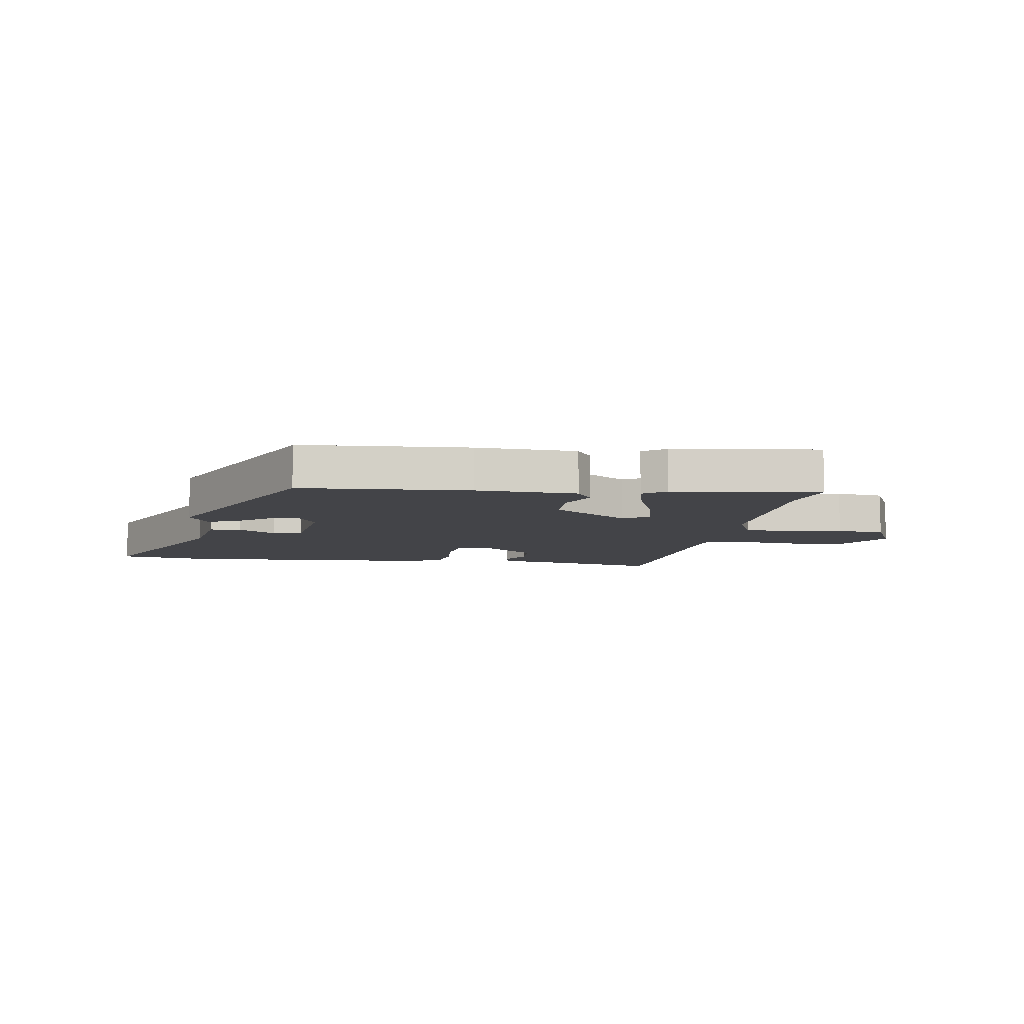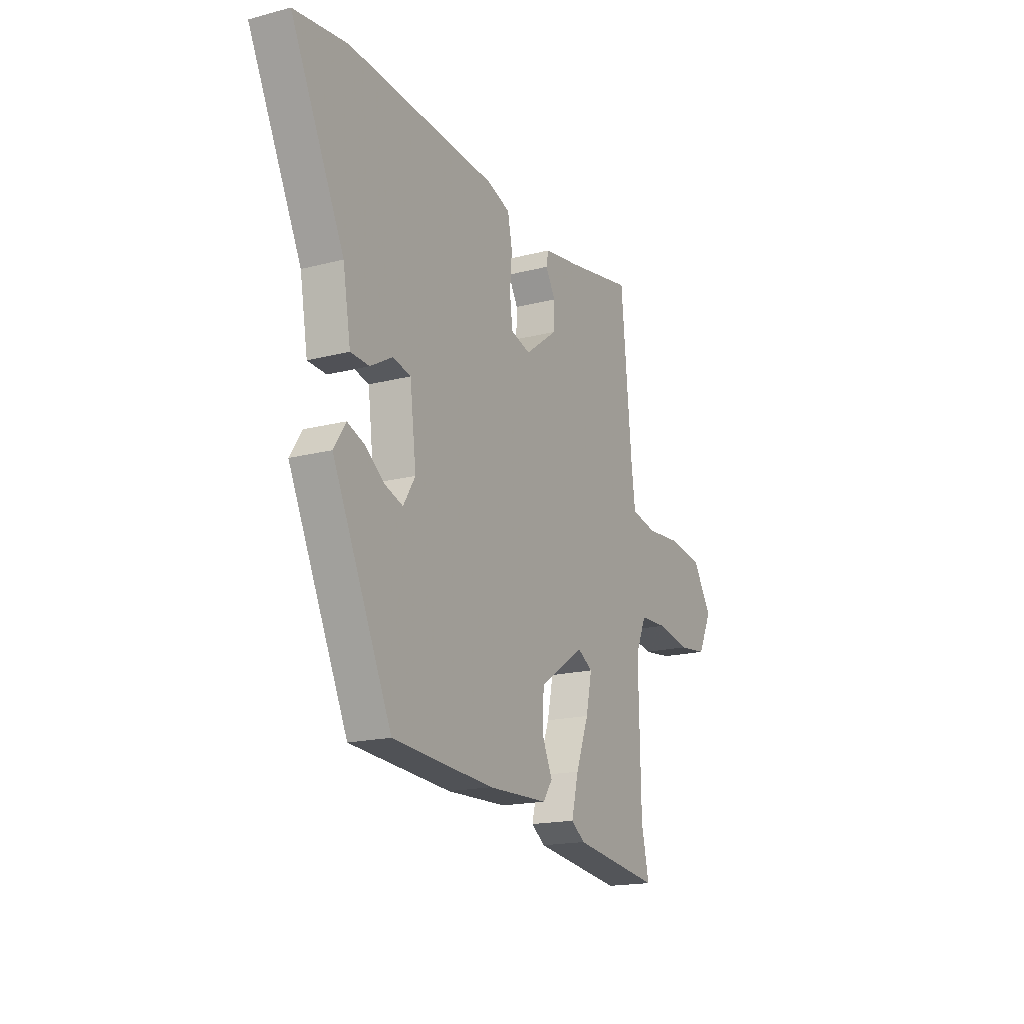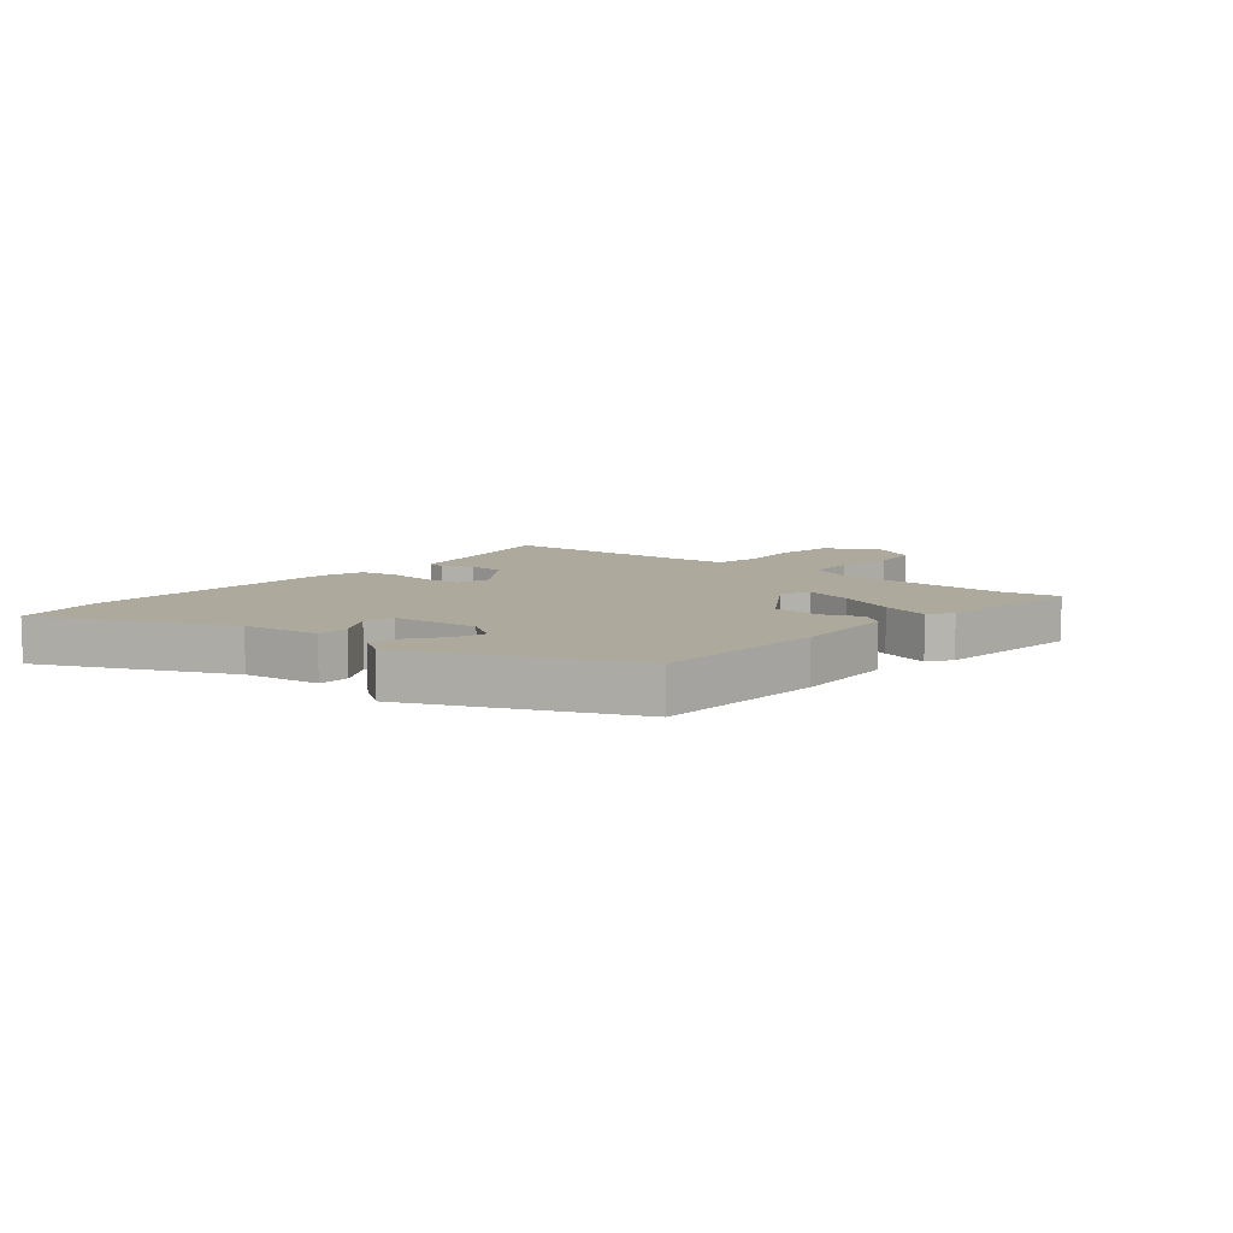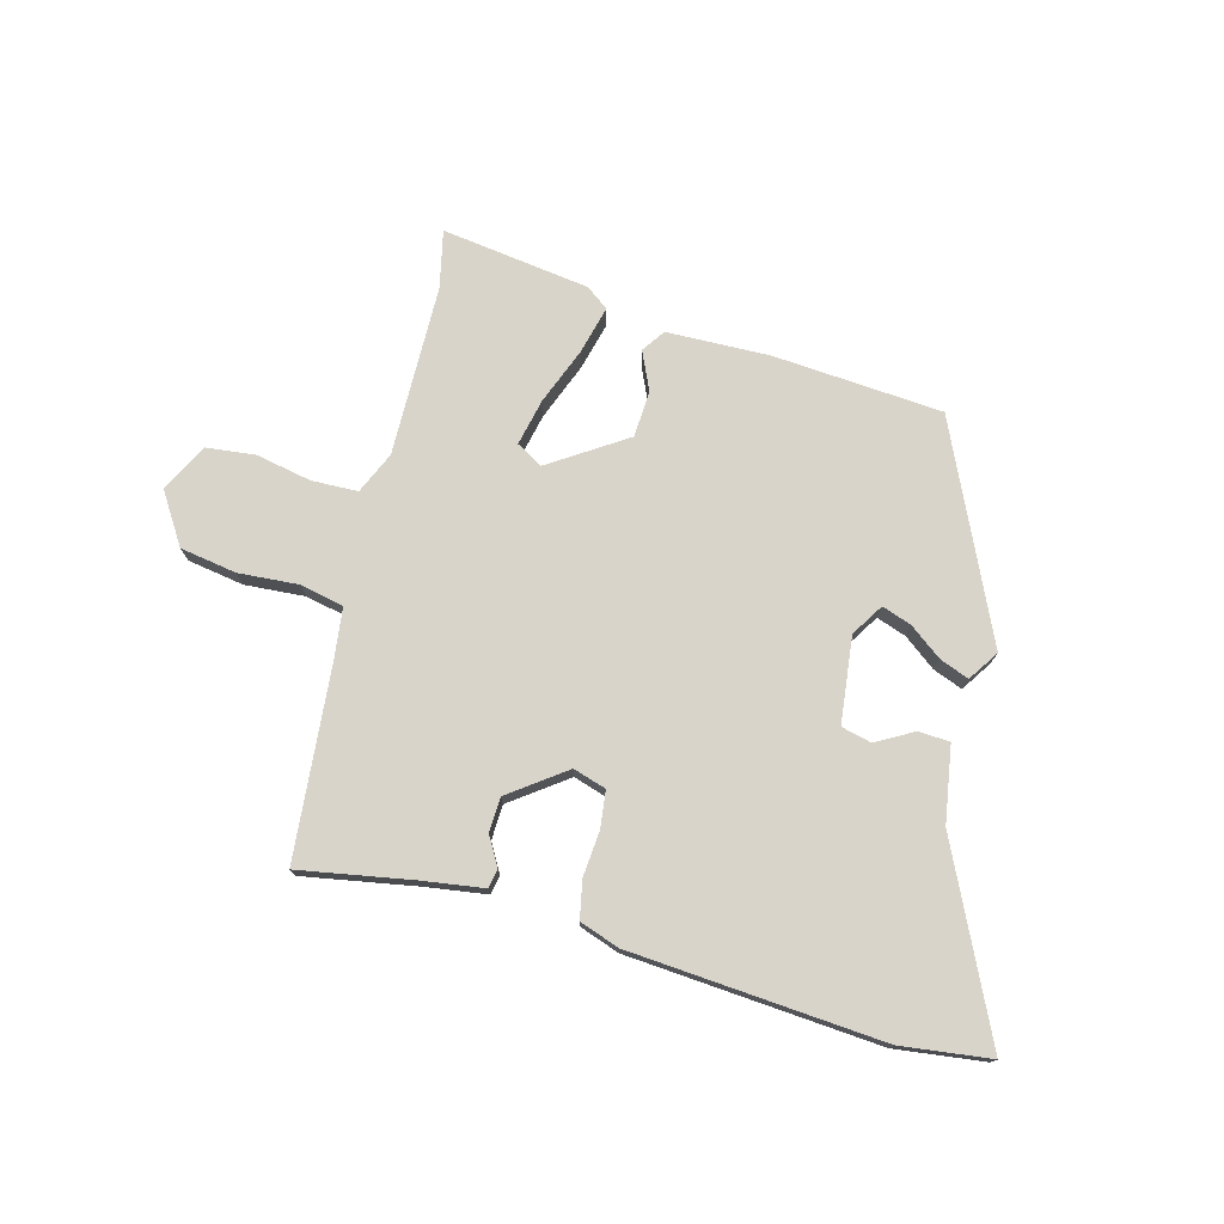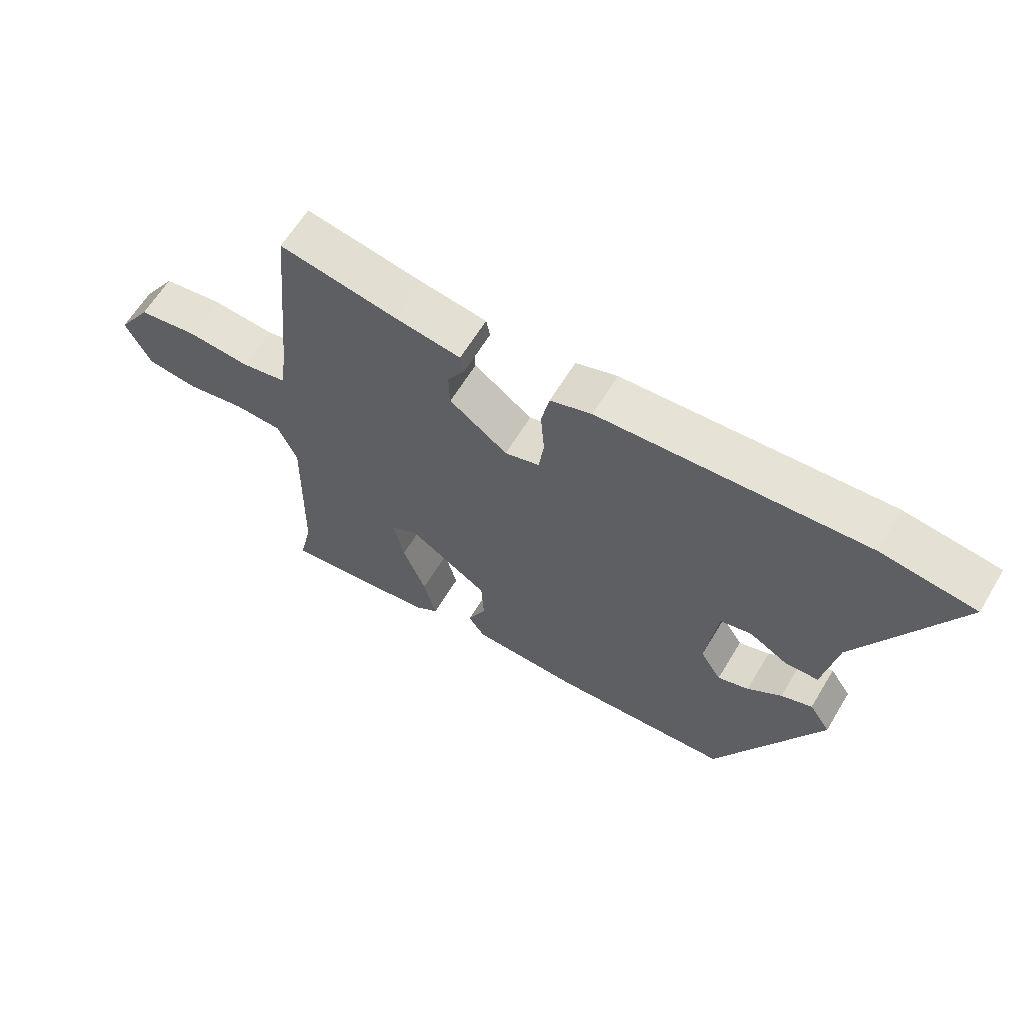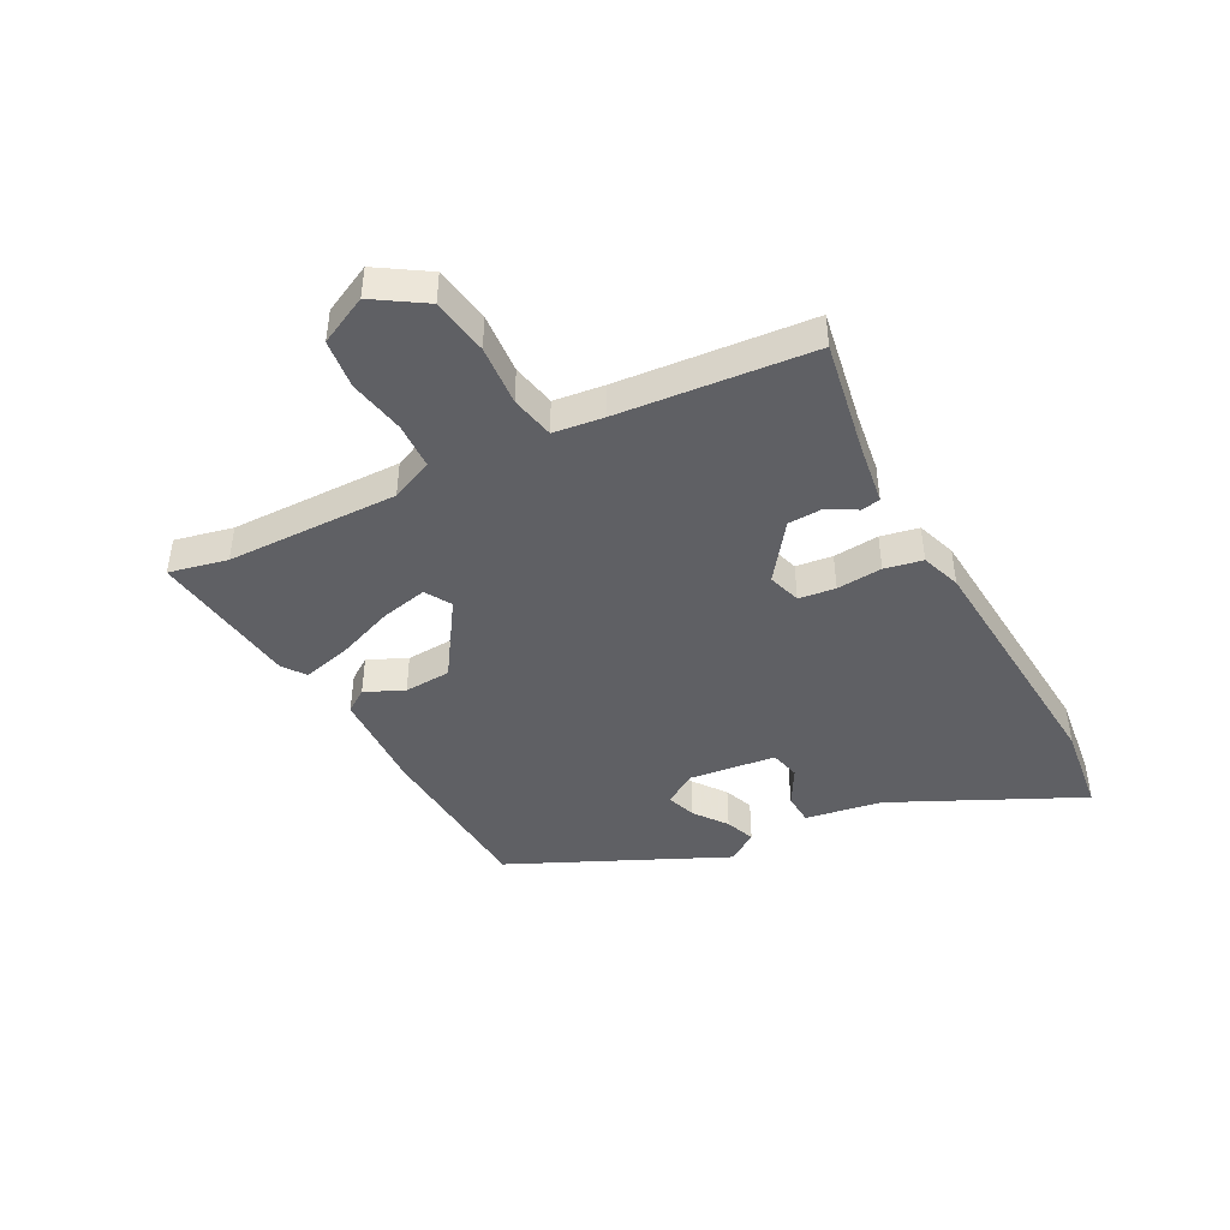
<metadata>
{"format":"obj","ext":"obj","renderer":"f3d","projection":"perspective","resolution":1024,"background":"white","views":[{"elev":-8.3,"azim":171.2,"up":"+Y"},{"elev":-17.6,"azim":117.3,"up":"+Z"},{"elev":8.9,"azim":130.5,"up":"+Y"},{"elev":75.3,"azim":15.3,"up":"+Y"},{"elev":63.1,"azim":31.1,"up":"+Z"},{"elev":-44.1,"azim":-62.0,"up":"+Y"}]}
</metadata>
<code>
v 0.49 0.07 0.501
v 0.641 0.07 0.481
v 0.489 0.07 0.166
v 0.467 0.07 0.037
v 0.414 0.07 0.034
v 0.351 0.07 0.07
v 0.3 0.07 0.058
v 0.282 0.07 -0.088
v 0.316 0.07 -0.143
v 0.366 0.07 -0.126
v 0.421 0.07 -0.085
v 0.471 0.07 -0.066
v 0.505 0.07 -0.118
v 0.337 0.07 -0.478
v 0.048 0.07 -0.498
v -0.125 0.07 -0.492
v -0.152 0.07 -0.453
v -0.122 0.07 -0.388
v -0.126 0.07 -0.309
v -0.255 0.07 -0.223
v -0.299 0.07 -0.249
v -0.282 0.07 -0.328
v -0.245 0.07 -0.425
v -0.225 0.07 -0.506
v -0.264 0.07 -0.534
v -0.515 0.07 -0.567
v -0.493 0.07 -0.469
v -0.487 0.07 -0.179
v -0.518 0.07 -0.108
v -0.596 0.07 -0.105
v -0.691 0.07 -0.123
v -0.774 0.07 -0.113
v -0.814 0.07 -0.031
v -0.759 0.07 0.054
v -0.663 0.07 0.069
v -0.561 0.07 0.061
v -0.487 0.07 0.076
v -0.476 0.07 0.161
v -0.445 0.07 0.488
v -0.255 0.07 0.453
v -0.15 0.07 0.437
v -0.144 0.07 0.405
v -0.172 0.07 0.357
v -0.17 0.07 0.298
v -0.076 0.07 0.228
v -0.02 0.07 0.245
v -0.012 0.07 0.307
v -0.018 0.07 0.384
v -0.005 0.07 0.448
v 0.062 0.07 0.471
v 0.49 0 0.501
v 0.641 0 0.481
v 0.489 0 0.166
v 0.467 0 0.037
v 0.414 0 0.034
v 0.351 0 0.07
v 0.3 0 0.058
v 0.282 0 -0.088
v 0.316 0 -0.143
v 0.366 0 -0.126
v 0.421 0 -0.085
v 0.471 0 -0.066
v 0.505 0 -0.118
v 0.337 0 -0.478
v 0.048 0 -0.498
v -0.125 0 -0.492
v -0.152 0 -0.453
v -0.122 0 -0.388
v -0.126 0 -0.309
v -0.255 0 -0.223
v -0.299 0 -0.249
v -0.282 0 -0.328
v -0.245 0 -0.425
v -0.225 0 -0.506
v -0.264 0 -0.534
v -0.515 0 -0.567
v -0.493 0 -0.469
v -0.487 0 -0.179
v -0.518 0 -0.108
v -0.596 0 -0.105
v -0.691 0 -0.123
v -0.774 0 -0.113
v -0.814 0 -0.031
v -0.759 0 0.054
v -0.663 0 0.069
v -0.561 0 0.061
v -0.487 0 0.076
v -0.476 0 0.161
v -0.445 0 0.488
v -0.255 0 0.453
v -0.15 0 0.437
v -0.144 0 0.405
v -0.172 0 0.357
v -0.17 0 0.298
v -0.076 0 0.228
v -0.02 0 0.245
v -0.012 0 0.307
v -0.018 0 0.384
v -0.005 0 0.448
v 0.062 0 0.471
f 47 48 49 50
f 46 47 50 1
f 40 41 42 43
f 38 39 40 43
f 37 38 43 44
f 33 34 35 36
f 33 36 37
f 30 31 32 33
f 29 30 33 37
f 28 29 37 44
f 24 25 26 27
f 22 23 24 27
f 21 22 27 28
f 20 21 28 44
f 15 16 17 18
f 15 18 19
f 14 15 19
f 10 11 12 13
f 9 10 13 14
f 8 9 14 19
f 3 4 5 6
f 3 6 7
f 46 1 2 3
f 45 46 3 7
f 20 44 45
f 19 20 45
f 7 8 19 45
f 100 99 98 97
f 51 100 97 96
f 93 92 91 90
f 93 90 89 88
f 94 93 88 87
f 86 85 84 83
f 87 86 83
f 83 82 81 80
f 87 83 80 79
f 94 87 79 78
f 77 76 75 74
f 77 74 73 72
f 78 77 72 71
f 94 78 71 70
f 68 67 66 65
f 69 68 65
f 69 65 64
f 63 62 61 60
f 64 63 60 59
f 69 64 59 58
f 56 55 54 53
f 57 56 53
f 53 52 51 96
f 57 53 96 95
f 95 94 70
f 95 70 69
f 95 69 58 57
f 1 51 52 2
f 2 52 53 3
f 3 53 54 4
f 4 54 55 5
f 5 55 56 6
f 6 56 57 7
f 7 57 58 8
f 8 58 59 9
f 9 59 60 10
f 10 60 61 11
f 11 61 62 12
f 12 62 63 13
f 13 63 64 14
f 14 64 65 15
f 15 65 66 16
f 16 66 67 17
f 17 67 68 18
f 18 68 69 19
f 19 69 70 20
f 20 70 71 21
f 21 71 72 22
f 22 72 73 23
f 23 73 74 24
f 24 74 75 25
f 25 75 76 26
f 26 76 77 27
f 27 77 78 28
f 28 78 79 29
f 29 79 80 30
f 30 80 81 31
f 31 81 82 32
f 32 82 83 33
f 33 83 84 34
f 34 84 85 35
f 35 85 86 36
f 36 86 87 37
f 37 87 88 38
f 38 88 89 39
f 39 89 90 40
f 40 90 91 41
f 41 91 92 42
f 42 92 93 43
f 43 93 94 44
f 44 94 95 45
f 45 95 96 46
f 46 96 97 47
f 47 97 98 48
f 48 98 99 49
f 49 99 100 50
f 50 100 51 1

</code>
